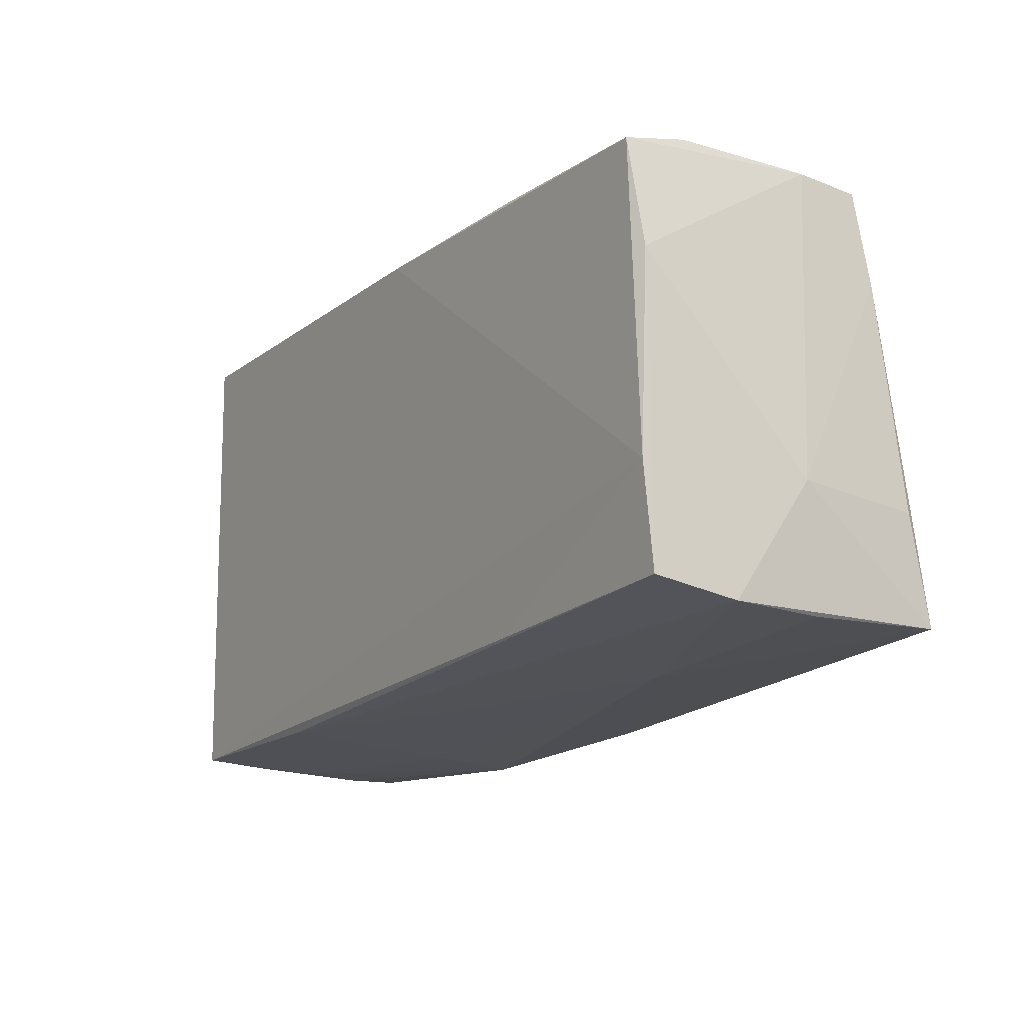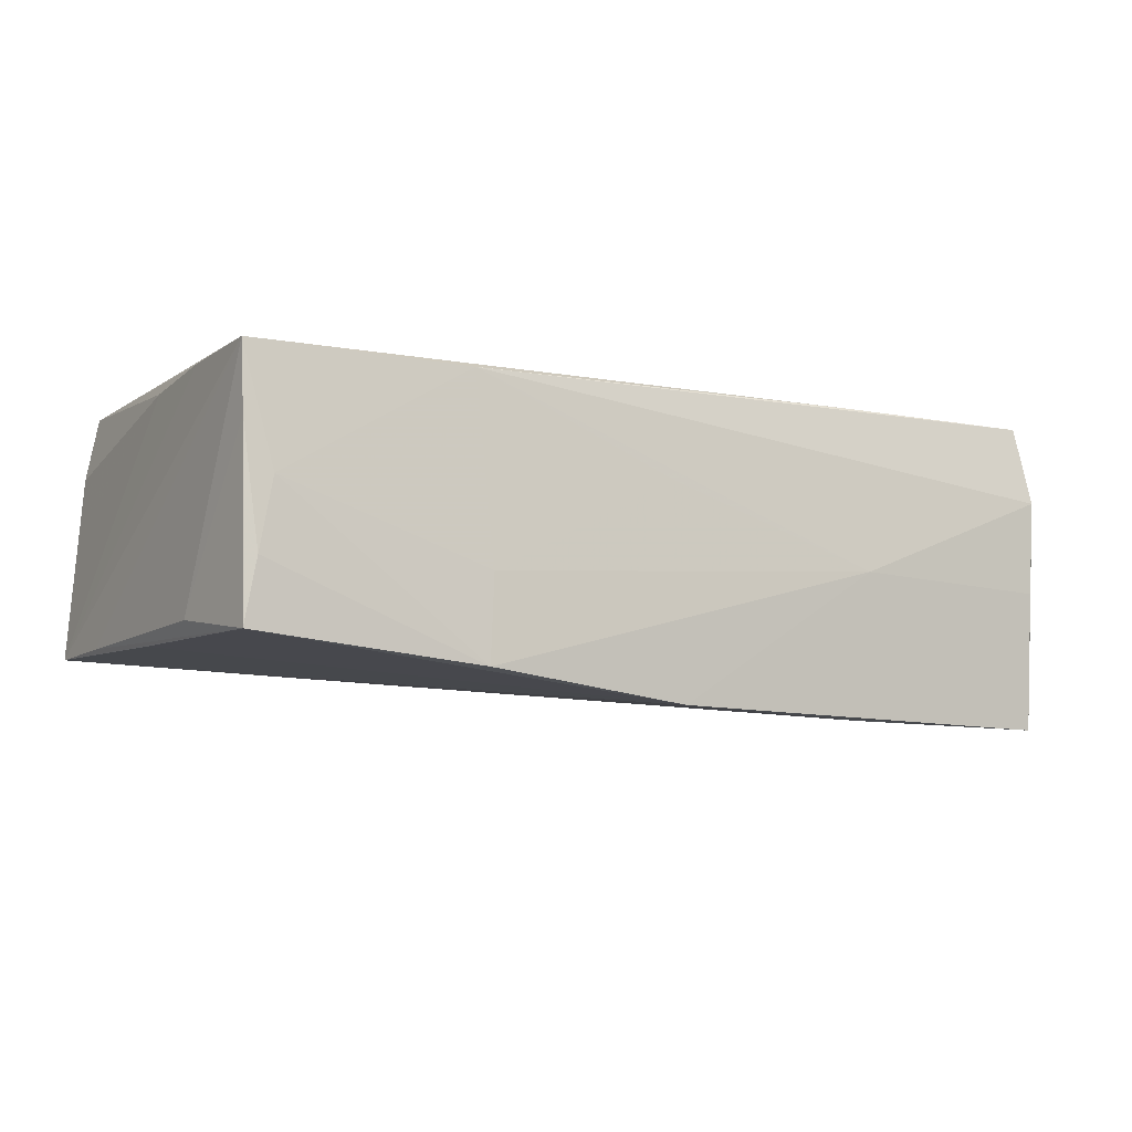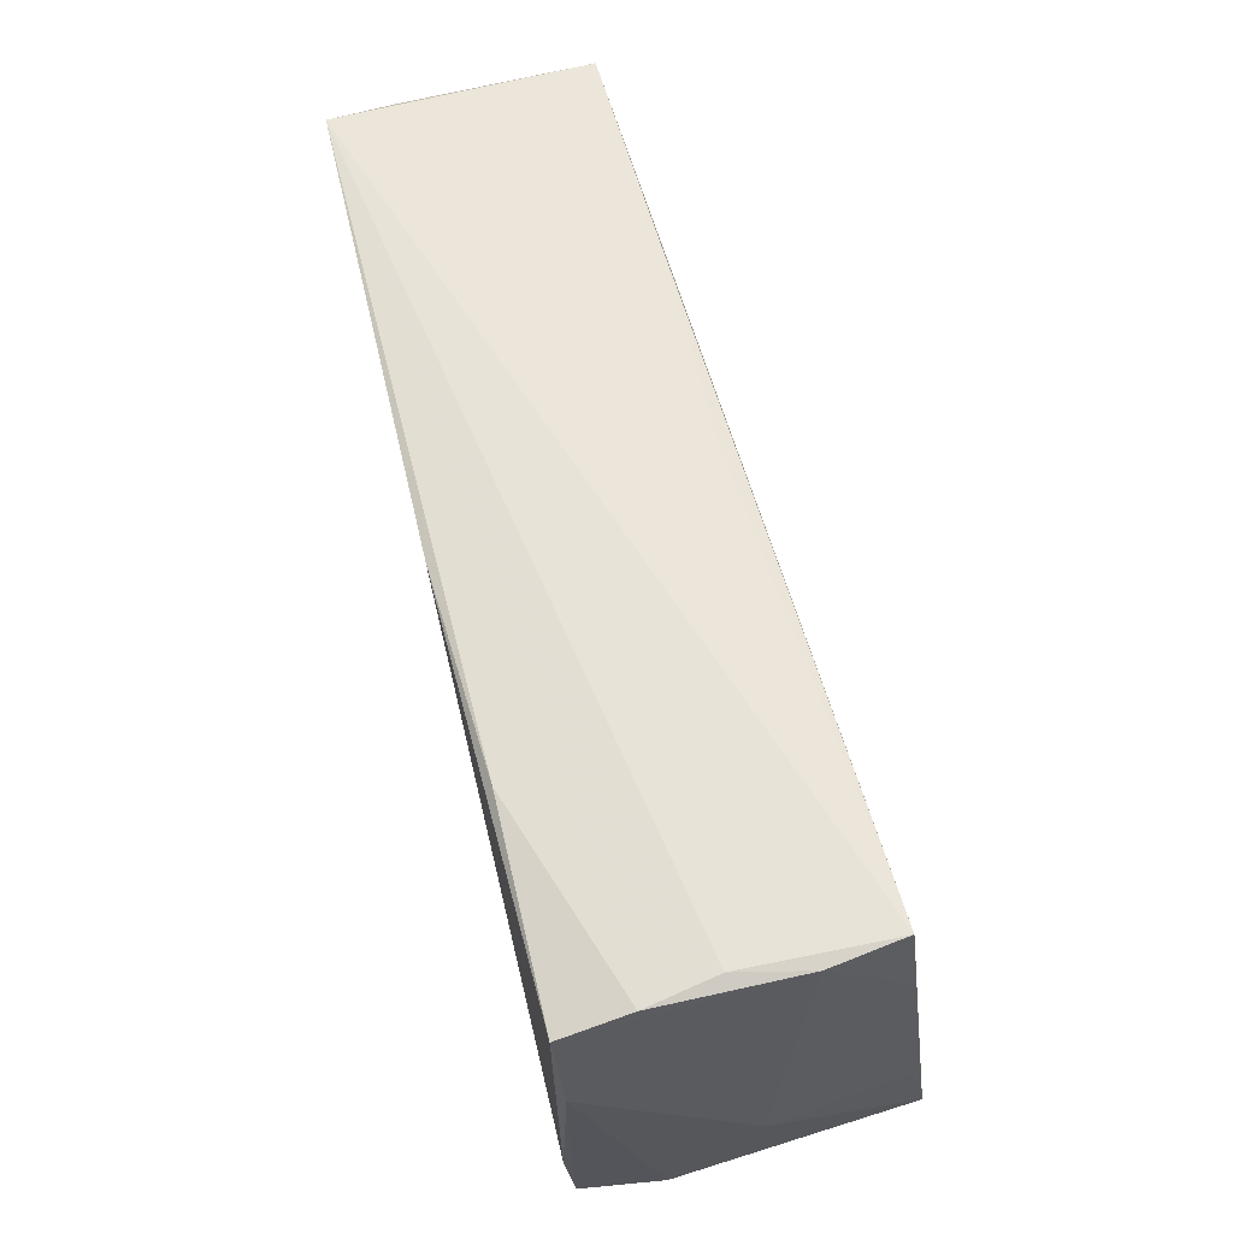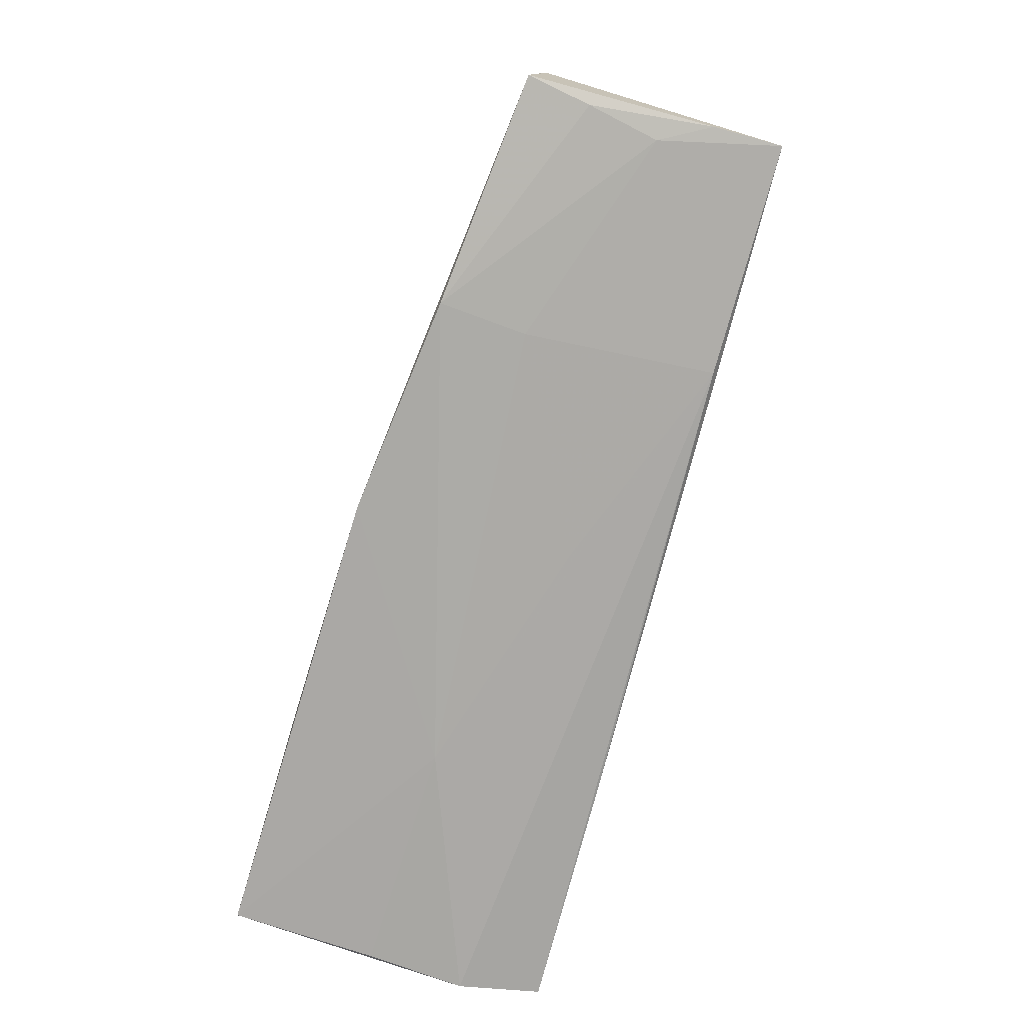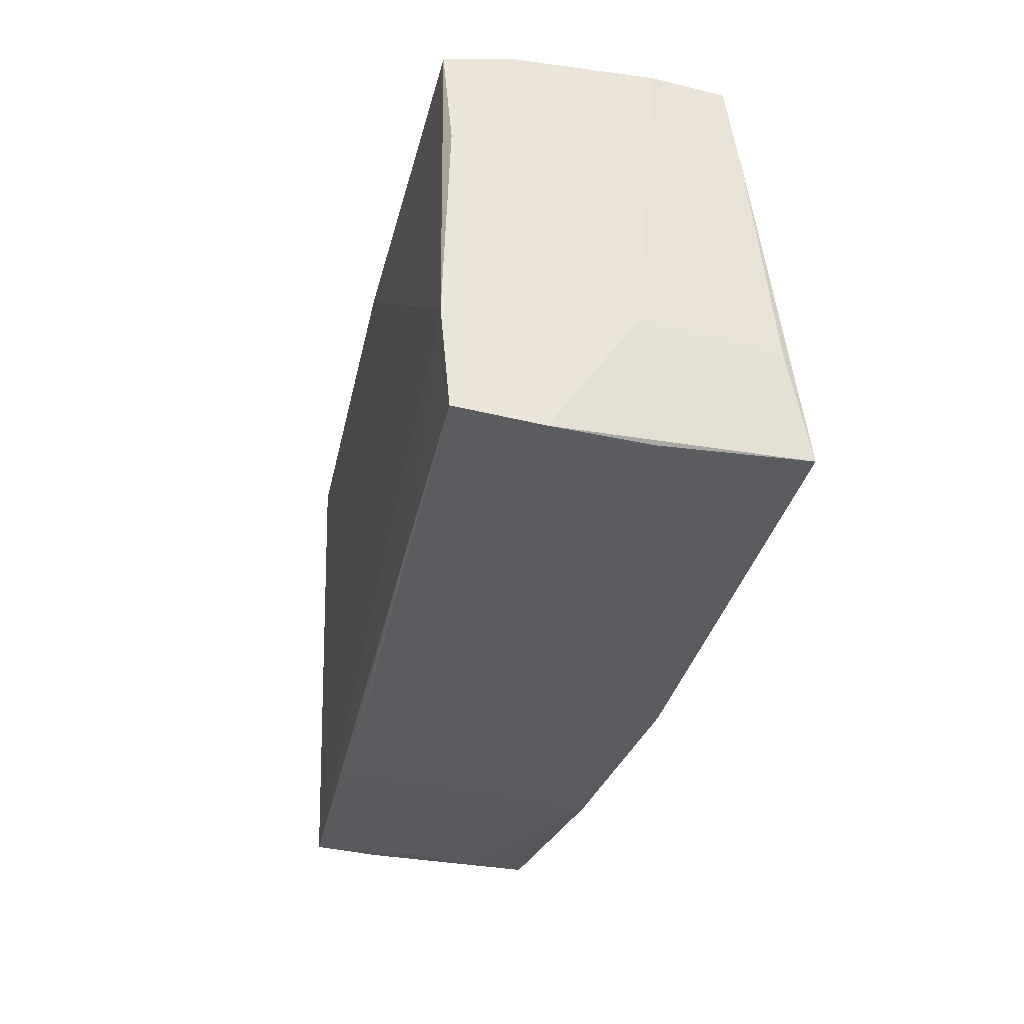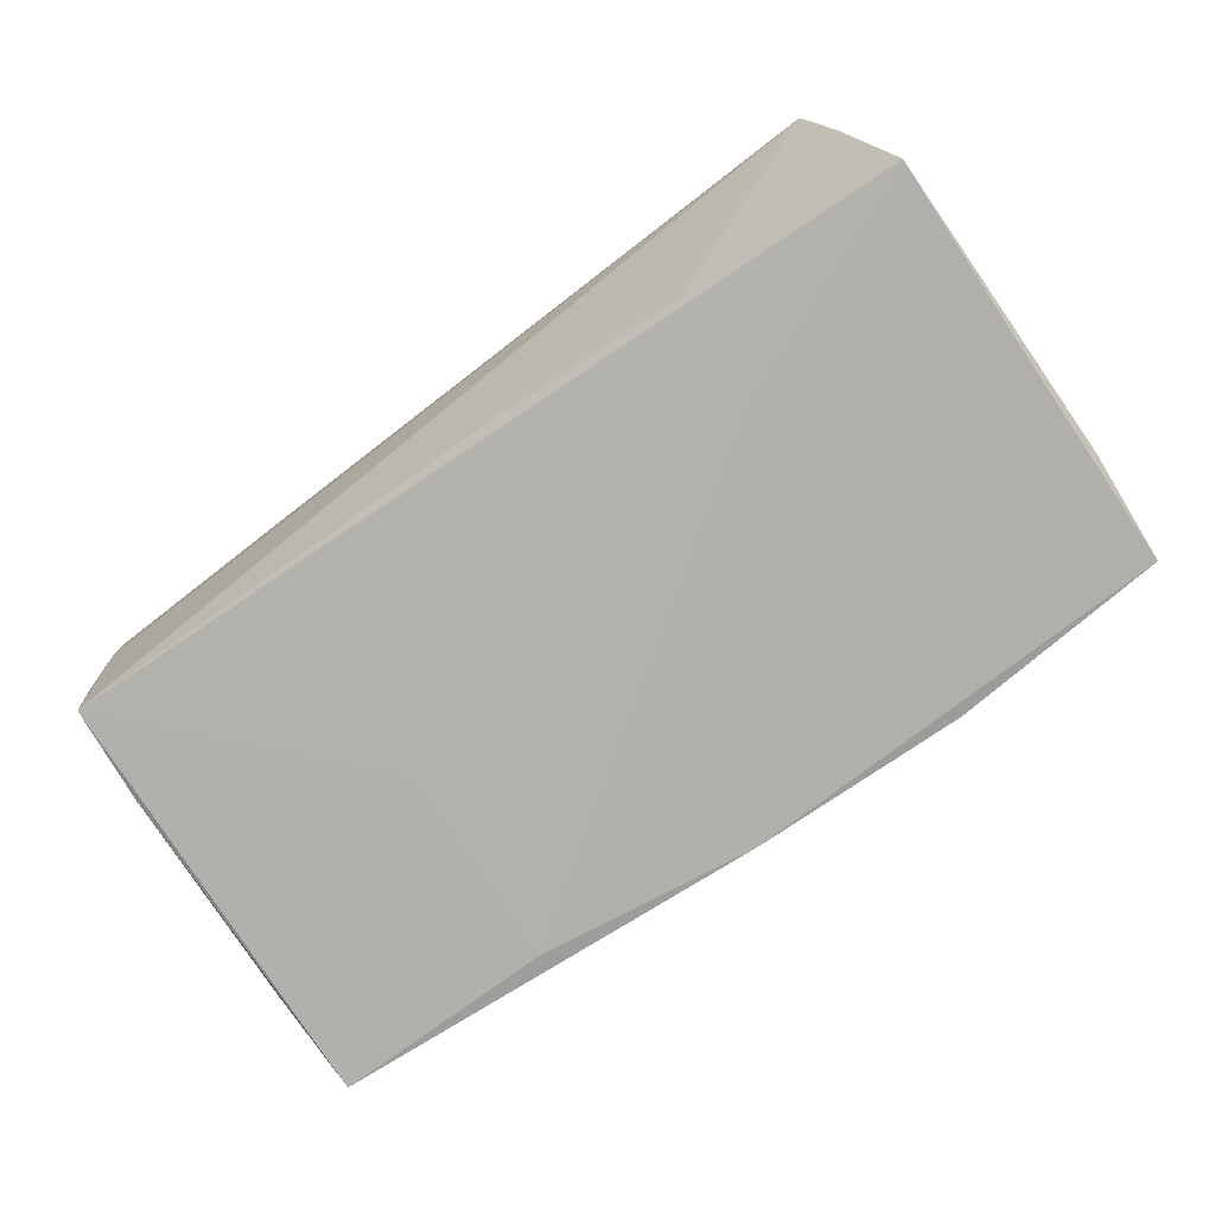
<metadata>
{"format":"obj","ext":"obj","renderer":"f3d","projection":"perspective","resolution":1024,"background":"white","views":[{"elev":-15.3,"azim":56.3,"up":"+Y"},{"elev":-7.8,"azim":-29.9,"up":"+Z"},{"elev":63.4,"azim":75.1,"up":"+Y"},{"elev":-79.7,"azim":-105.9,"up":"+Y"},{"elev":-30.9,"azim":77.1,"up":"+Y"},{"elev":-73.6,"azim":-142.9,"up":"+Z"}]}
</metadata>
<code>
v -0.05733 0.02287 -0.014
v 0.05118 0.0288 0.0105
v -0.05197 0.02944 0.01711
v 0.05181 0.02877 -0.006397
v -0.05343 -0.02971 -0.007294
v 0.05195 0.01722 -0.01647
v -0.03034 0.02517 -0.01405
v -0.05436 0.0267 0.008795
v 0.05341 0.01365 0.01787
v -0.05177 -0.0295 0.001118
v -0.05498 -0.01458 0.01501
v -0.057 0.01155 -0.01362
v 0.02596 -0.02368 -0.0212
v 0.02503 -0.02392 0.01701
v -0.02811 -0.02765 0.01522
v 0.05323 -0.01006 0.01862
v 0.05341 -0.02341 -0.02156
v 0.05137 0.02683 0.01862
v 0.04992 0.02944 0.002198
v -0.00145 -0.02811 -0.02051
v 0.02684 0.02844 0.01787
v 0.02596 -0.02666 -0.00345
v 0.002198 0.02829 0.01862
v -0.05532 0.02273 0.002337
v 0.05353 -0.01034 -0.01893
v -0.05475 -0.02939 -0.0148
v 0.05376 -0.02413 -0.004152
v -0.05613 -0.01596 -0.01278
v 0.02477 0.0008291 -0.01831
v -0.02745 -0.03027 -0.01748
v 0.05342 -0.0222 0.01752
v -0.05487 -0.002247 0.01408
v -0.003968 0.02677 -0.01292
v -0.0551 -0.02823 0.01513
v -0.02664 -0.02958 -0.007148
v -0.00254 -0.0273 0.005184
v -0.03001 0.01255 -0.01588
v 0.05072 0.02889 -0.01532
v -0.05593 -0.003434 -0.01449
v -0.055 -0.02881 0.006963
v 0.05506 -0.009477 -0.002331
v 0.05463 -0.02399 0.007621
f 38 37 1
f 42 17 41
f 23 3 34
f 1 37 13
f 41 17 25
f 1 3 7
f 7 38 1
f 10 34 40
f 15 42 31
f 15 22 42
f 15 34 10
f 8 3 1
f 37 38 29
f 29 13 37
f 29 38 17
f 17 13 29
f 17 38 6
f 6 25 17
f 41 25 6
f 41 6 4
f 4 6 38
f 3 38 33
f 33 7 3
f 38 7 33
f 17 42 27
f 27 22 17
f 42 22 27
f 14 15 31
f 34 15 14
f 28 40 34
f 26 40 28
f 24 8 1
f 3 8 32
f 8 24 32
f 32 24 1
f 39 26 1
f 41 4 9
f 9 4 18
f 9 42 41
f 31 42 9
f 18 4 2
f 5 30 10
f 26 30 5
f 10 40 5
f 5 40 26
f 35 15 10
f 10 30 35
f 35 30 22
f 17 22 20
f 22 30 20
f 20 13 17
f 1 13 20
f 20 30 26
f 20 39 1
f 26 39 20
f 12 34 1
f 12 28 34
f 1 26 12
f 26 28 12
f 11 34 3
f 3 32 11
f 1 34 11
f 11 32 1
f 31 9 16
f 16 9 18
f 16 14 31
f 16 18 23
f 34 14 16
f 23 34 16
f 23 18 21
f 18 2 21
f 21 3 23
f 21 2 3
f 19 4 38
f 19 2 4
f 19 38 3
f 3 2 19
f 22 15 36
f 36 35 22
f 15 35 36

</code>
